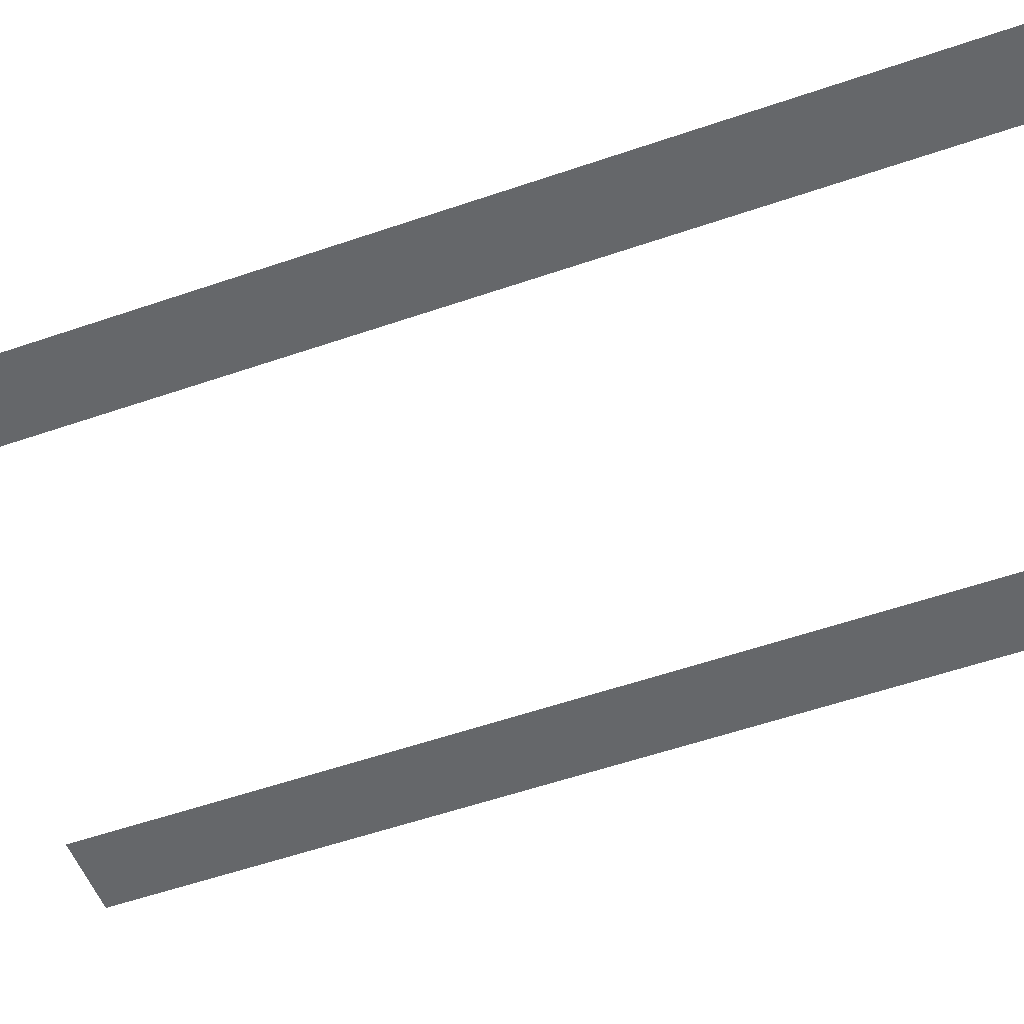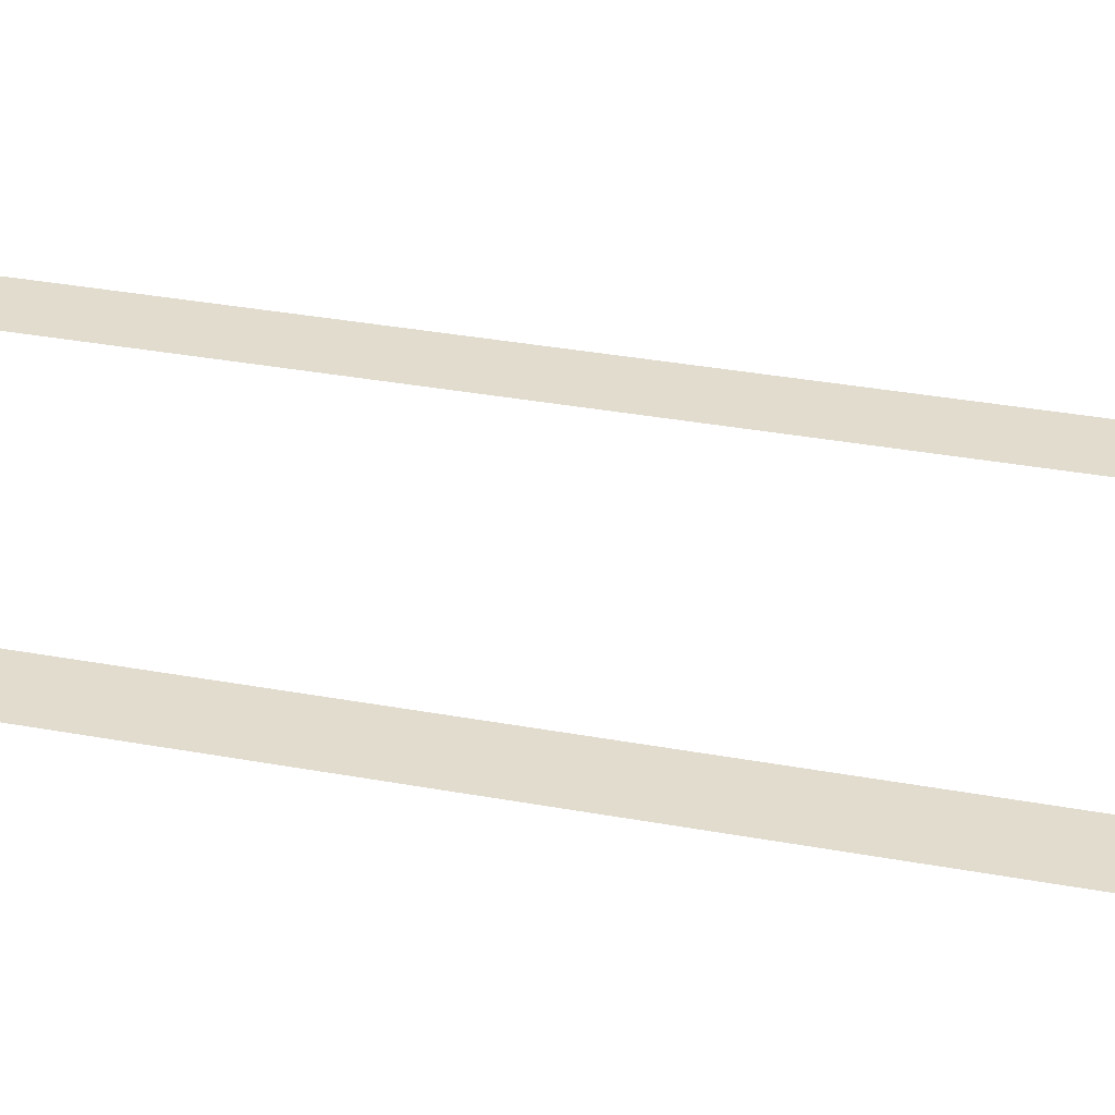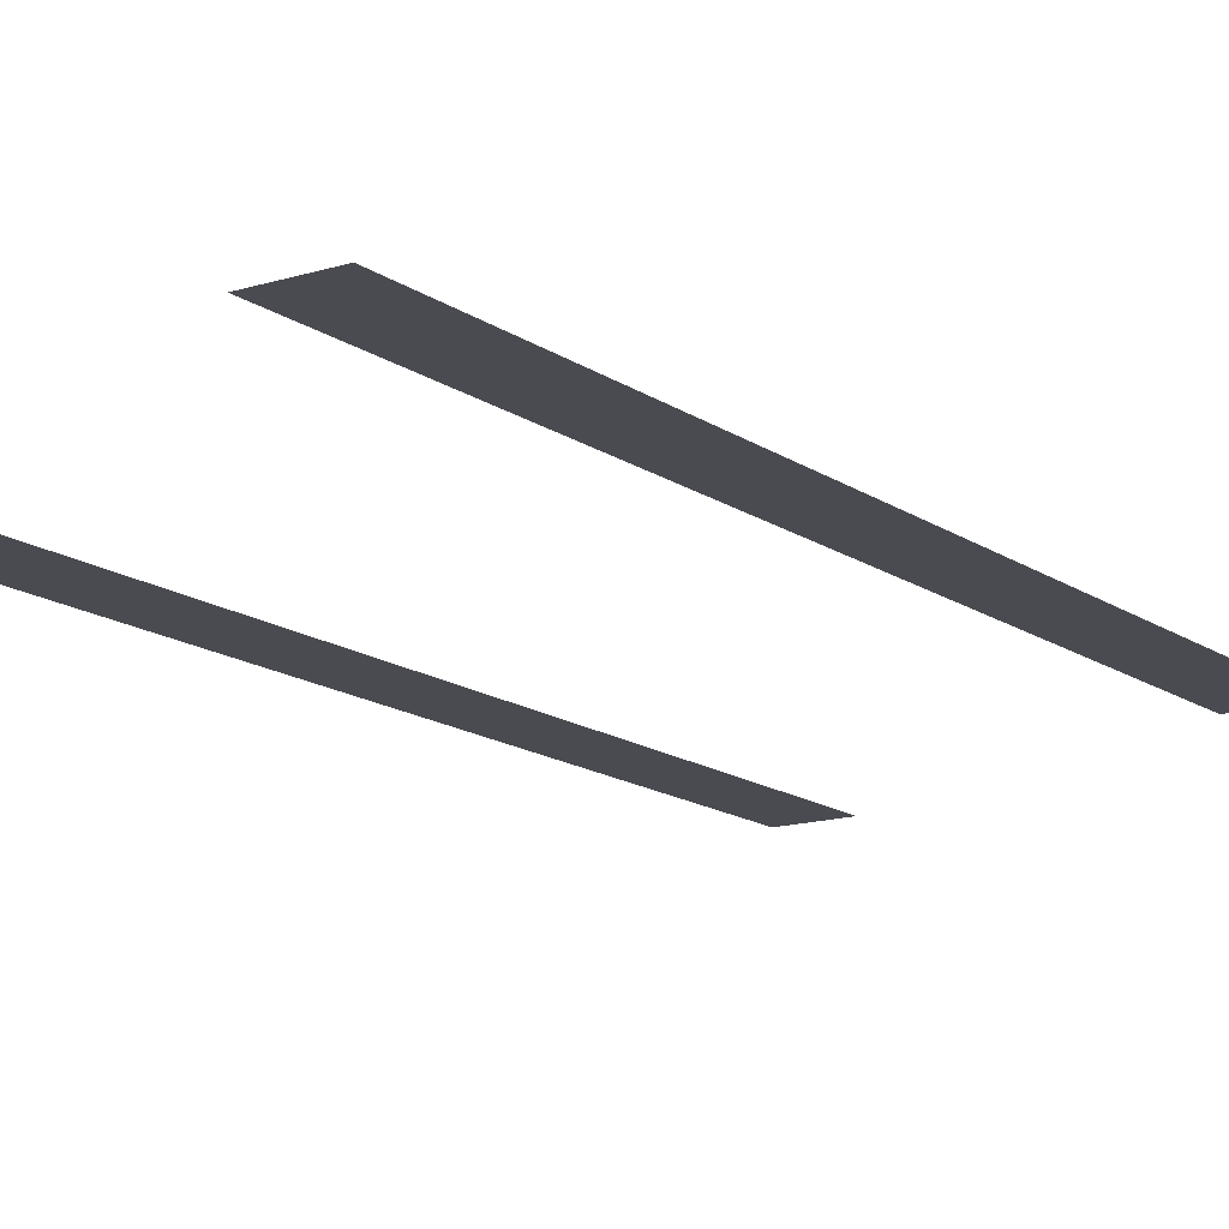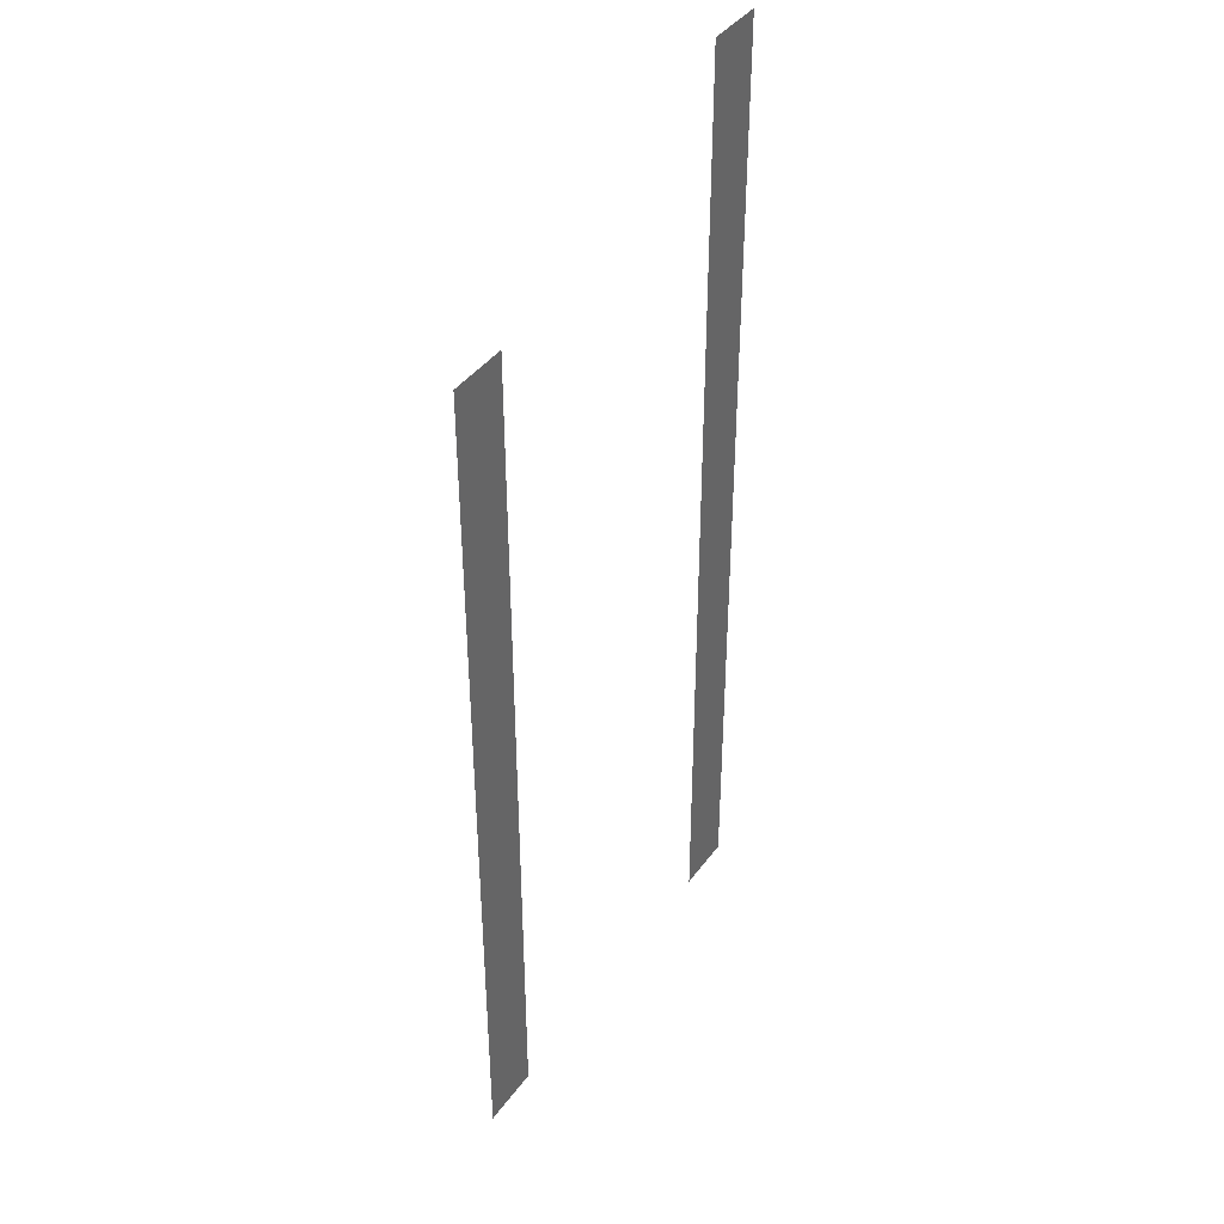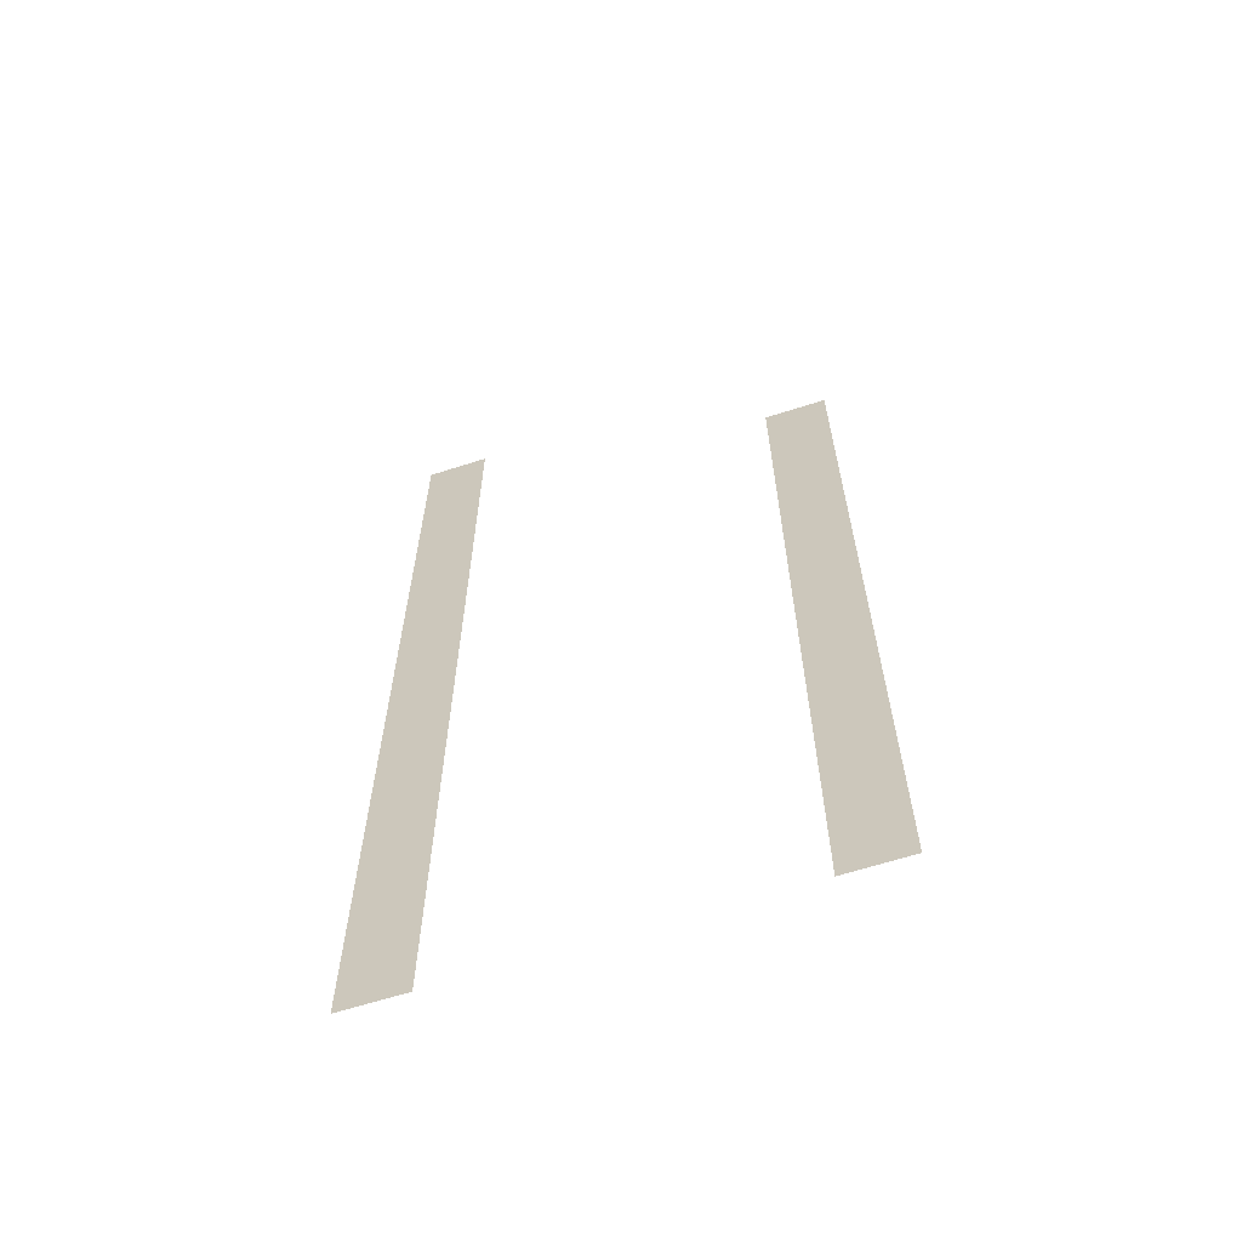
<metadata>
{"format":"obj","ext":"obj","renderer":"f3d","projection":"perspective","resolution":1024,"background":"white","views":[{"elev":-52.0,"azim":-69.2,"up":"+Z"},{"elev":34.7,"azim":103.8,"up":"+Z"},{"elev":-14.6,"azim":34.2,"up":"+Z"},{"elev":40.6,"azim":122.5,"up":"+Y"},{"elev":-63.8,"azim":18.0,"up":"+Y"}]}
</metadata>
<code>
v -11 -1 0
v -12 -1 0
v -12 0 0
v -11 0 0
v -11 -2 0
v -12 -2 0
v -12 -1 0
v -11 -1 0
v -5 -3 0
v -6 -3 0
v -6 -2 0
v -5 -2 0
v -11 -3 0
v -12 -3 0
v -12 -2 0
v -11 -2 0
v -5 -4 0
v -6 -4 0
v -6 -3 0
v -5 -3 0
v -11 -4 0
v -12 -4 0
v -12 -3 0
v -11 -3 0
v -5 -5 0
v -6 -5 0
v -6 -4 0
v -5 -4 0
v -11 -5 0
v -12 -5 0
v -12 -4 0
v -11 -4 0
v -5 -6 0
v -6 -6 0
v -6 -5 0
v -5 -5 0
v -11 -6 0
v -12 -6 0
v -12 -5 0
v -11 -5 0
v -5 -7 0
v -6 -7 0
v -6 -6 0
v -5 -6 0
v -11 -7 0
v -12 -7 0
v -12 -6 0
v -11 -6 0
v -5 -8 0
v -6 -8 0
v -6 -7 0
v -5 -7 0
v -11 -8 0
v -12 -8 0
v -12 -7 0
v -11 -7 0
v -5 -9 0
v -6 -9 0
v -6 -8 0
v -5 -8 0
v -11 -9 0
v -12 -9 0
v -12 -8 0
v -11 -8 0
v -5 -10 0
v -6 -10 0
v -6 -9 0
v -5 -9 0
v -11 -10 0
v -12 -10 0
v -12 -9 0
v -11 -9 0
v -5 -11 0
v -6 -11 0
v -6 -10 0
v -5 -10 0
v -11 -11 0
v -12 -11 0
v -12 -10 0
v -11 -10 0
v -5 -12 0
v -6 -12 0
v -6 -11 0
v -5 -11 0
v -11 -12 0
v -12 -12 0
v -12 -11 0
v -11 -11 0
v -5 -13 0
v -6 -13 0
v -6 -12 0
v -5 -12 0
v -11 -13 0
v -12 -13 0
v -12 -12 0
v -11 -12 0
v -5 -14 0
v -6 -14 0
v -6 -13 0
v -5 -13 0
v -11 -14 0
v -12 -14 0
v -12 -13 0
v -11 -13 0
v -5 -15 0
v -6 -15 0
v -6 -14 0
v -5 -14 0
v -11 -15 0
v -12 -15 0
v -12 -14 0
v -11 -14 0
v -5 -16 0
v -6 -16 0
v -6 -15 0
v -5 -15 0
v -11 -16 0
v -12 -16 0
v -12 -15 0
v -11 -15 0
g RPG---Escena_mesh_0059
f 1 2 3 4
f 5 6 7 8
f 9 10 11 12
f 13 14 15 16
f 17 18 19 20
f 21 22 23 24
f 25 26 27 28
f 29 30 31 32
f 33 34 35 36
f 37 38 39 40
f 41 42 43 44
f 45 46 47 48
f 49 50 51 52
f 53 54 55 56
f 57 58 59 60
f 61 62 63 64
f 65 66 67 68
f 69 70 71 72
f 73 74 75 76
f 77 78 79 80
f 81 82 83 84
f 85 86 87 88
f 89 90 91 92
f 93 94 95 96
f 97 98 99 100
f 101 102 103 104
f 105 106 107 108
f 109 110 111 112
f 113 114 115 116
f 117 118 119 120

</code>
